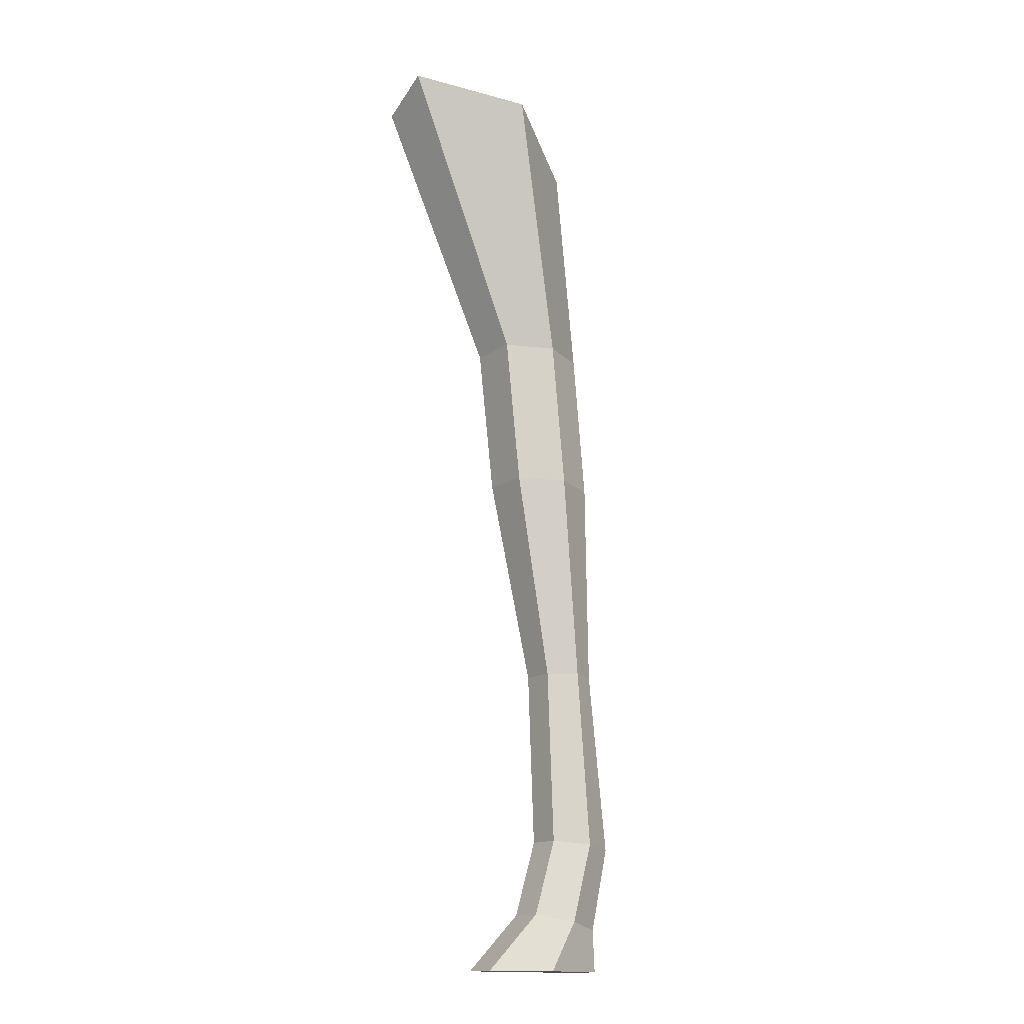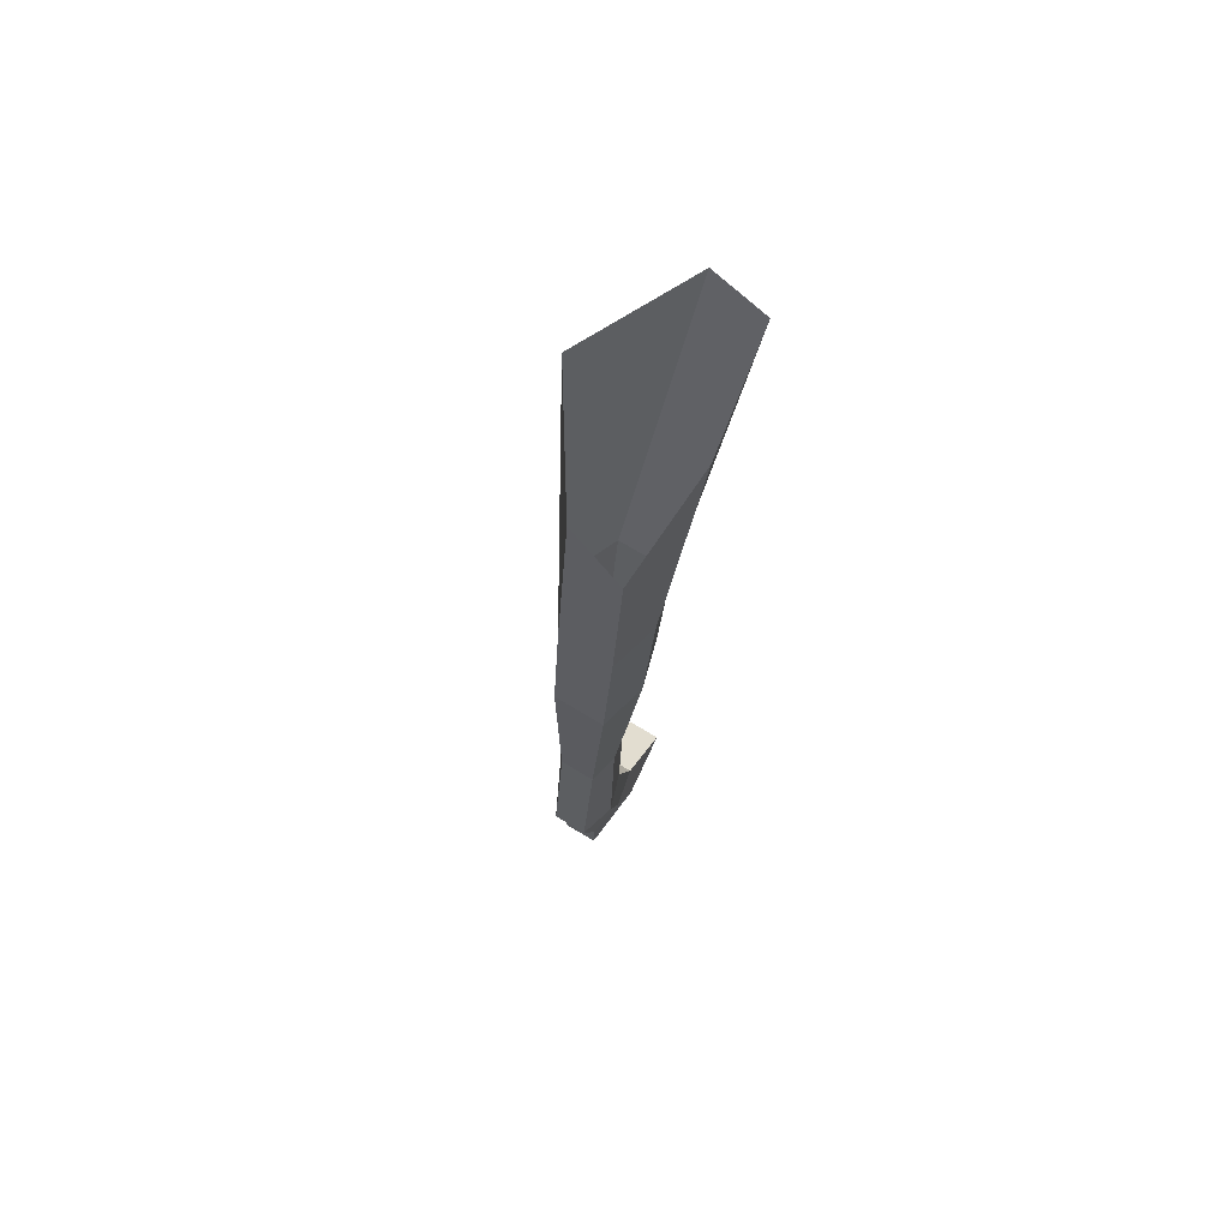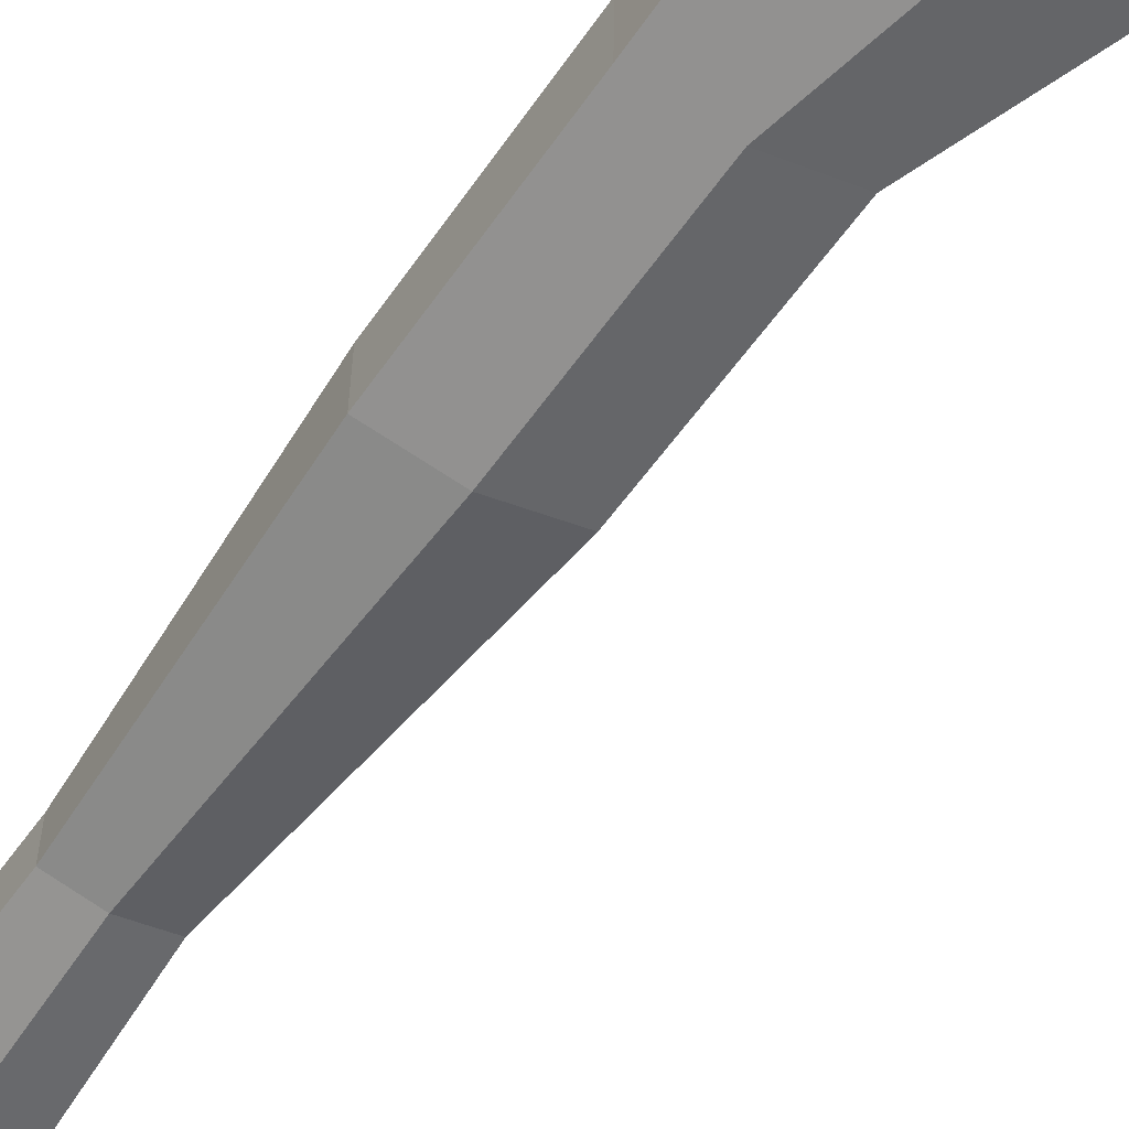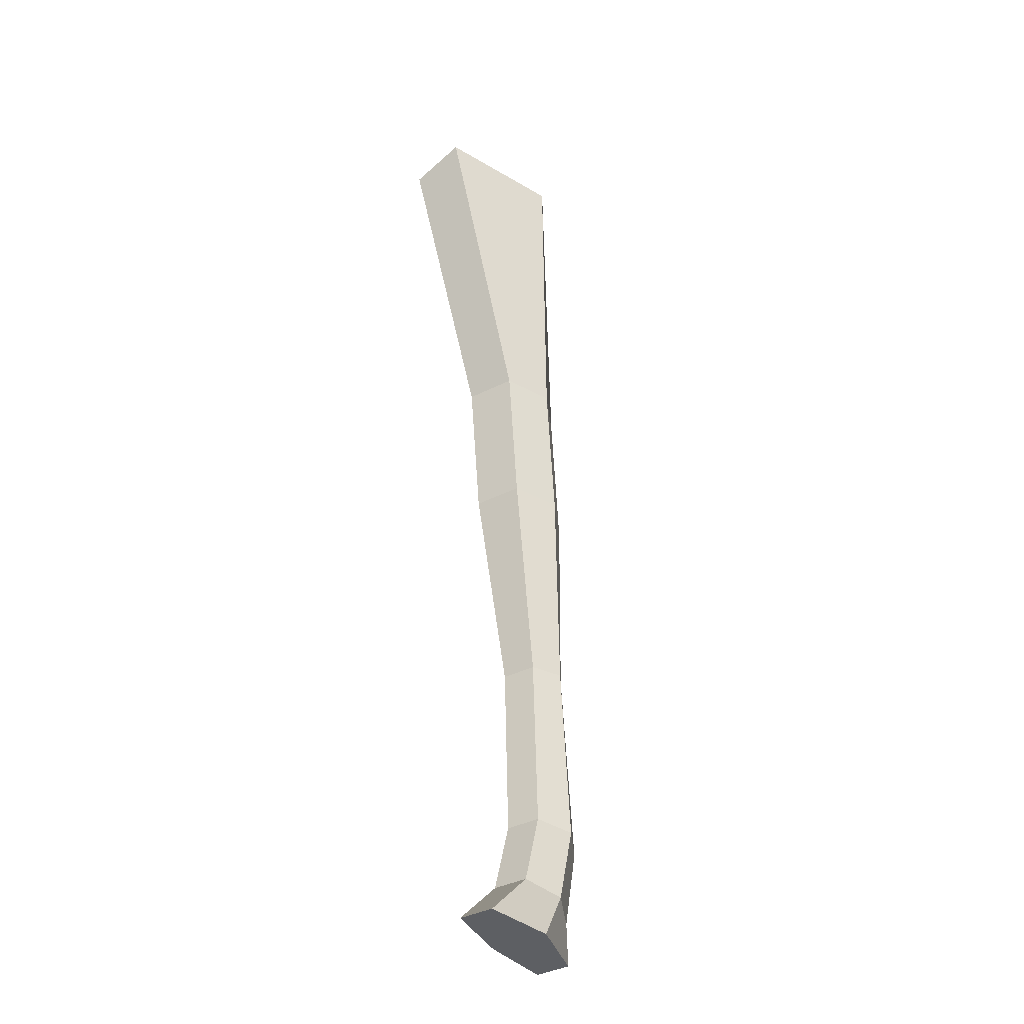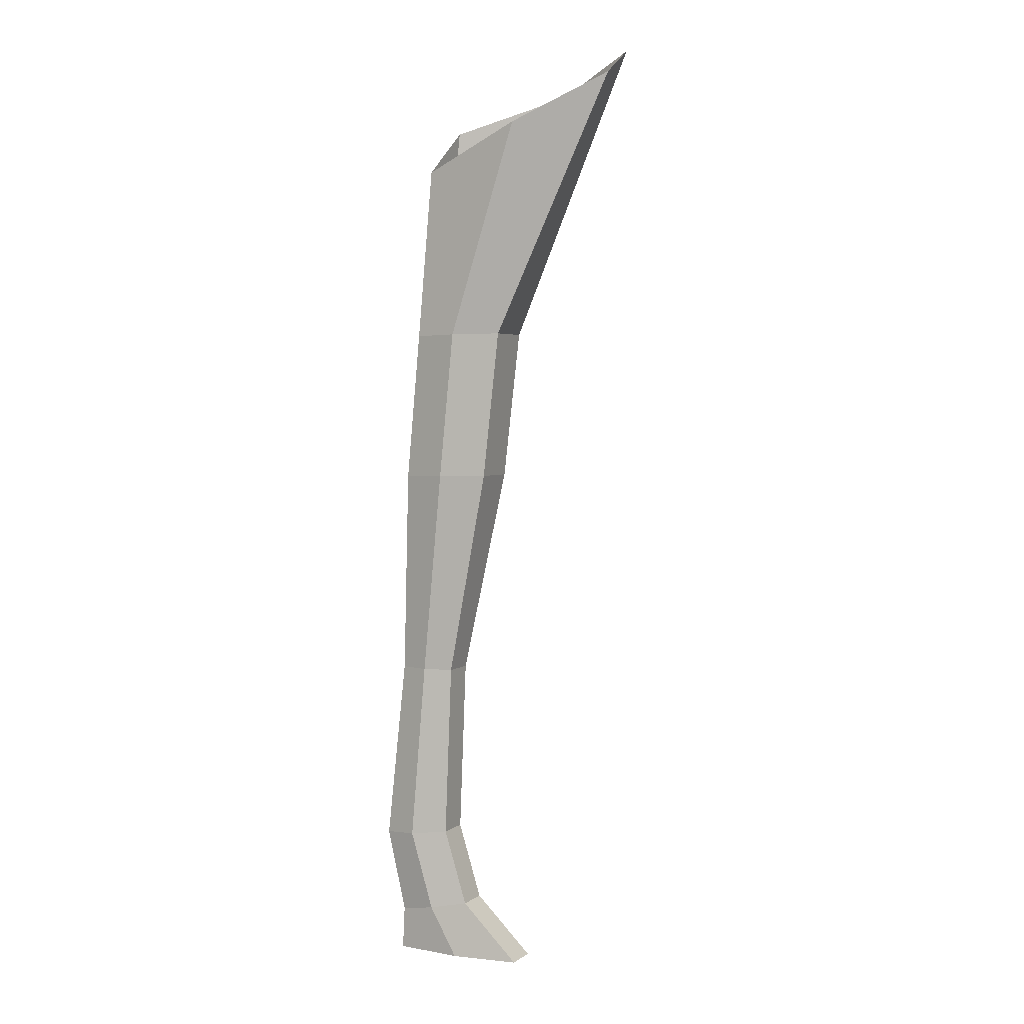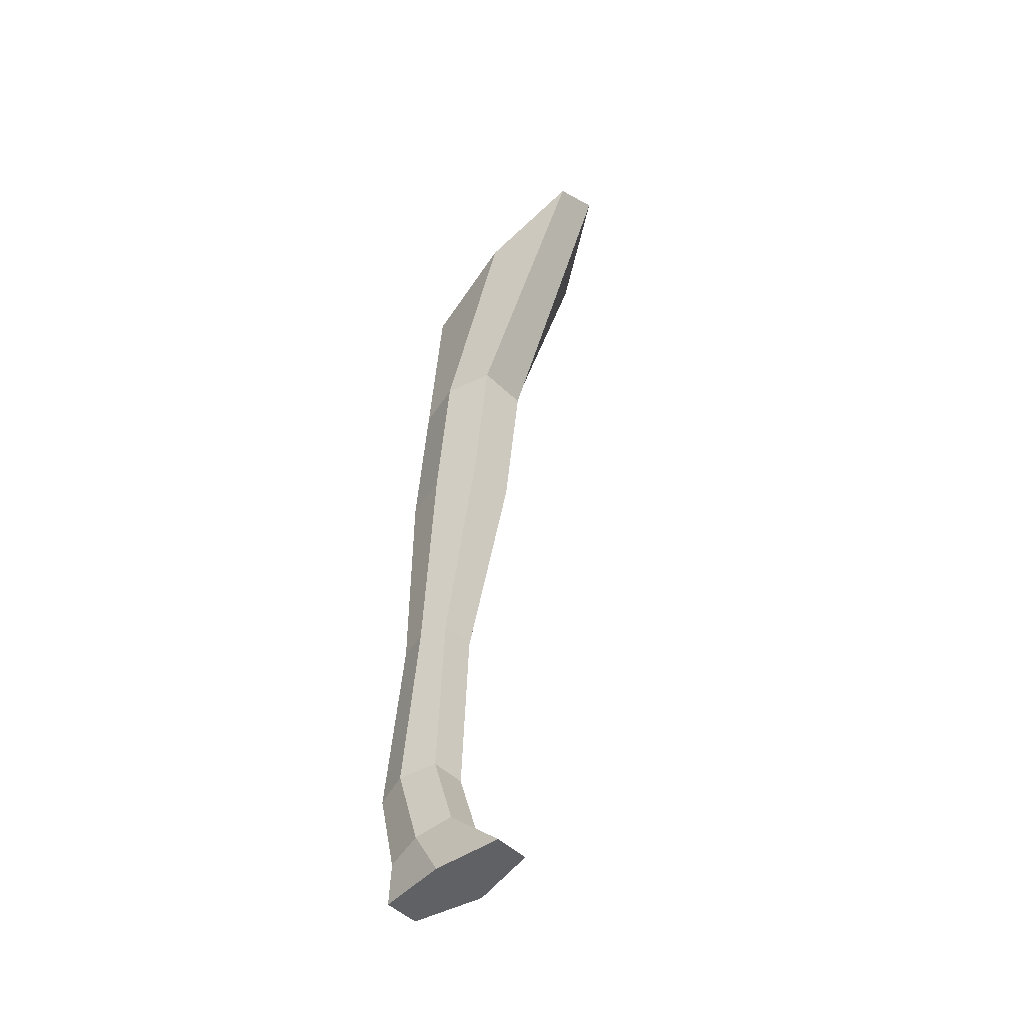
<metadata>
{"format":"obj","ext":"obj","renderer":"f3d","projection":"perspective","resolution":1024,"background":"white","views":[{"elev":-15.5,"azim":-37.5,"up":"+Y"},{"elev":73.7,"azim":120.2,"up":"+Y"},{"elev":-60.2,"azim":151.1,"up":"+Z"},{"elev":-40.1,"azim":-59.1,"up":"+Y"},{"elev":3.5,"azim":-155.0,"up":"+Y"},{"elev":-48.8,"azim":-137.7,"up":"+Y"}]}
</metadata>
<code>
g default
v 0.1761 -0.07104 -0.004676
v -0.2293 0.08112 -0.01044
v -0.2296 0.021 -0.1173
v 0.1925 -0.1671 -0.1113
v 0.2234 -0.5267 -0.004004
v 0.02723 -0.5237 -0.006796
v 0.02875 -0.5237 -0.1136
v 0.2249 -0.5267 -0.1108
v 0.2534 -0.839 -0.005143
v 0.06302 -0.836 -0.007851
v 0.0645 -0.836 -0.1115
v 0.2549 -0.839 -0.1088
v 0.2734 -1.273 -0.02088
v 0.1542 -1.275 -0.02258
v 0.1552 -1.275 -0.09421
v 0.2744 -1.273 -0.09251
v 0.316 -1.658 -0.02028
v 0.1689 -1.644 -0.02237
v 0.1699 -1.644 -0.094
v 0.317 -1.658 -0.09191
v 0.2759 -1.833 -0.02084
v 0.1196 -1.803 -0.02307
v 0.1206 -1.803 -0.0947
v 0.2769 -1.833 -0.09248
v 0.2803 -1.922 -0.02079
v -0.0031 -1.922 -0.02482
v -0.002083 -1.922 -0.09645
v 0.2813 -1.922 -0.09241
v -0.02843 0.01651 0.1227
v -0.01817 -0.07304 -0.1413
v 0.1247 -0.5252 0.03993
v 0.1272 -0.5252 -0.1392
v 0.1576 -0.8375 0.03777
v 0.1601 -0.8375 -0.1362
v 0.2133 -1.274 0.01168
v 0.2151 -1.274 -0.1085
v 0.2419 -1.651 0.01387
v 0.2438 -1.651 -0.1163
v 0.1973 -1.818 0.01145
v 0.199 -1.818 -0.1087
v 0.1381 -1.922 0.01061
v 0.1398 -1.922 -0.1096
g polySurface19 polySurface18
f 29 31 5 1
f 32 34 11 7
f 1 5 8 4
f 3 7 6 2
f 30 32 7 3
f 9 13 16 12
f 7 11 10 6
f 5 9 12 8
f 31 33 9 5
f 13 17 20 16
f 33 35 13 9
f 34 36 15 11
f 11 15 14 10
f 38 40 23 19
f 35 37 17 13
f 36 38 19 15
f 15 19 18 14
f 21 25 28 24
f 19 23 22 18
f 17 21 24 20
f 37 39 21 17
f 42 41 26 27
f 39 41 25 21
f 40 42 27 23
f 23 27 26 22
f 24 28 42 40
f 22 26 41 39
f 28 25 41 42
f 18 22 39 37
f 16 20 38 36
f 14 18 37 35
f 20 24 40 38
f 12 16 36 34
f 10 14 35 33
f 6 10 33 31
f 4 8 32 30
f 8 12 34 32
f 2 6 31 29

</code>
